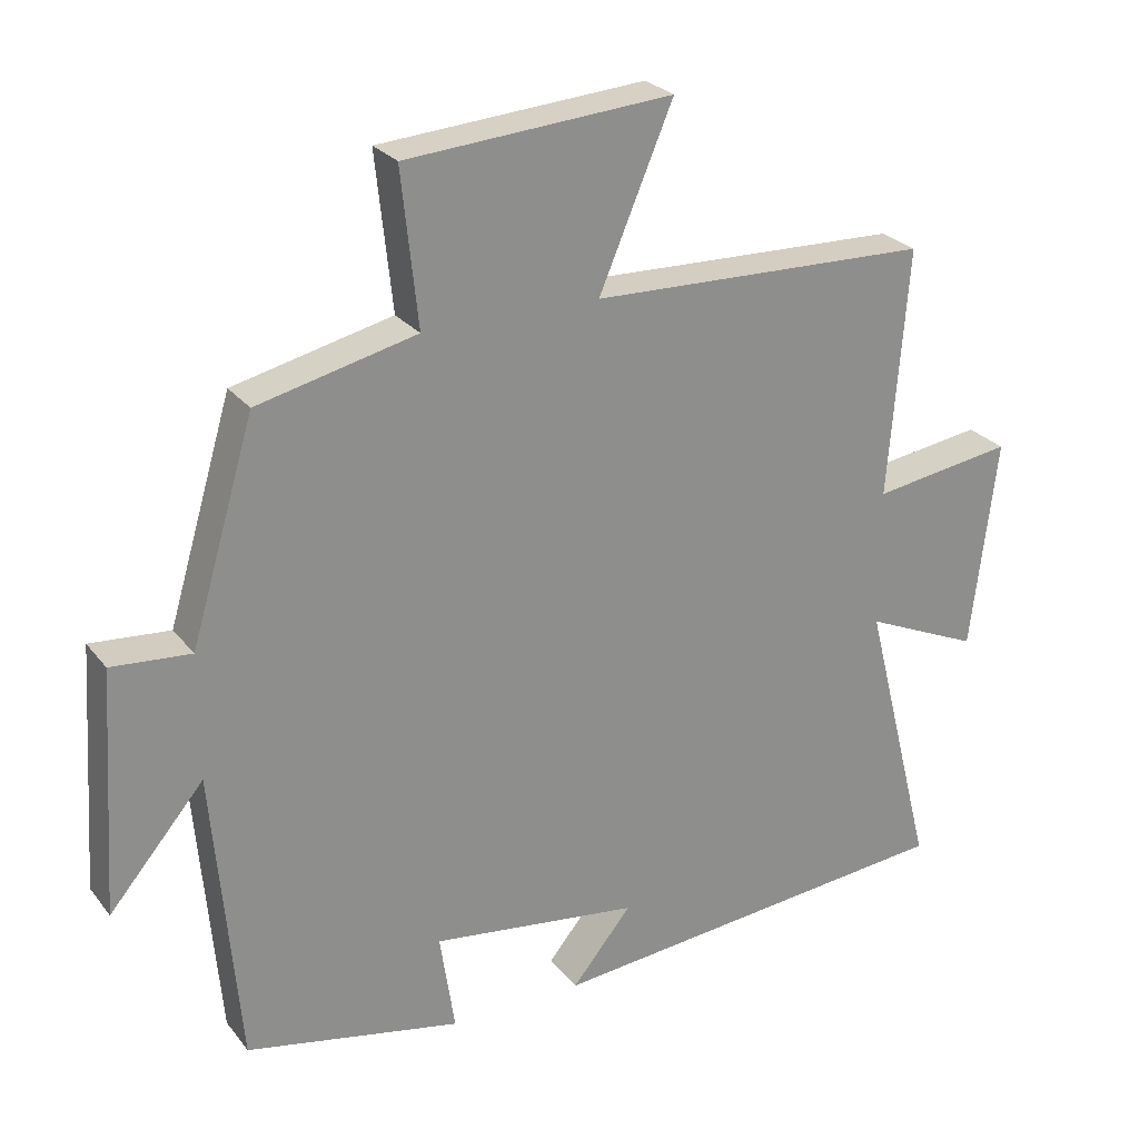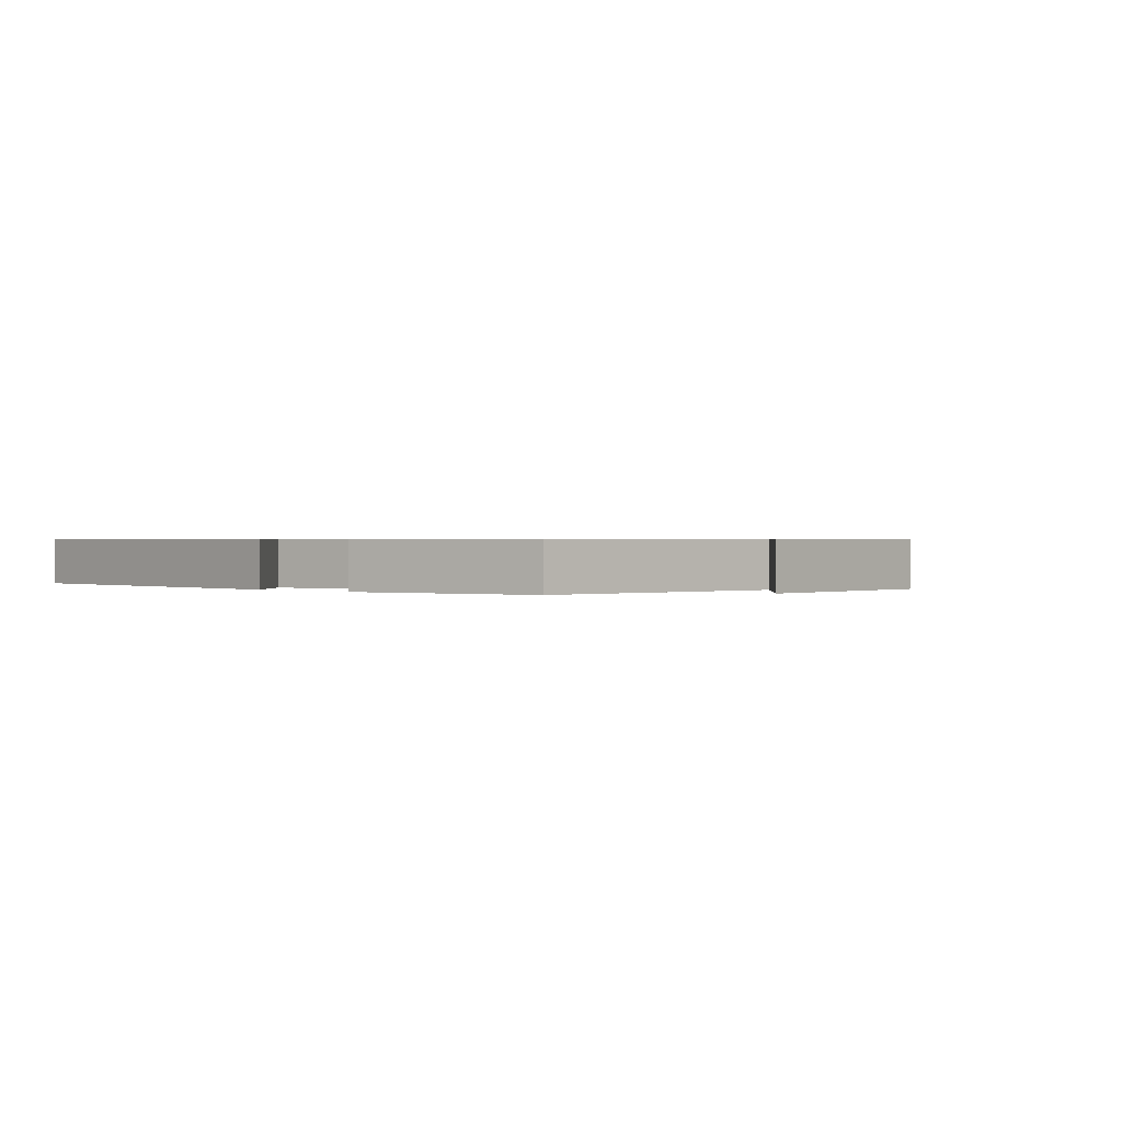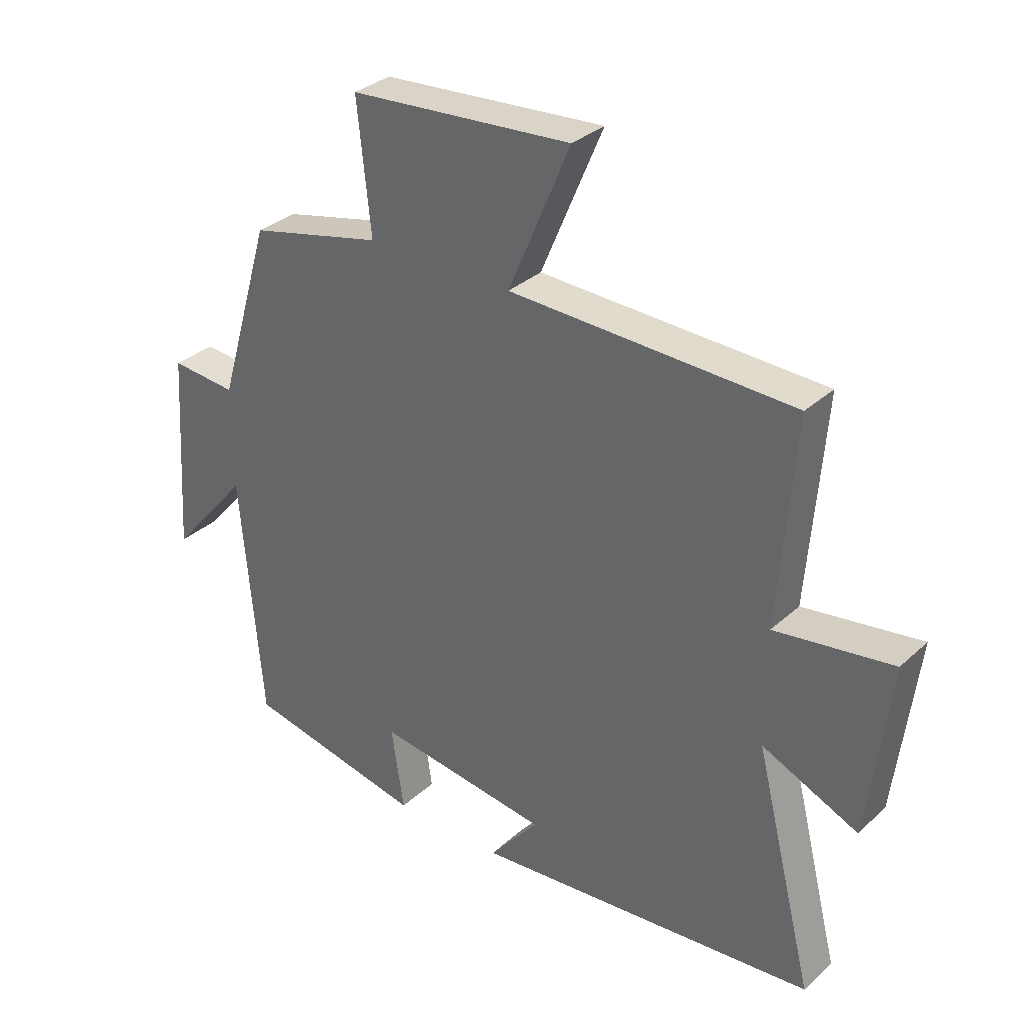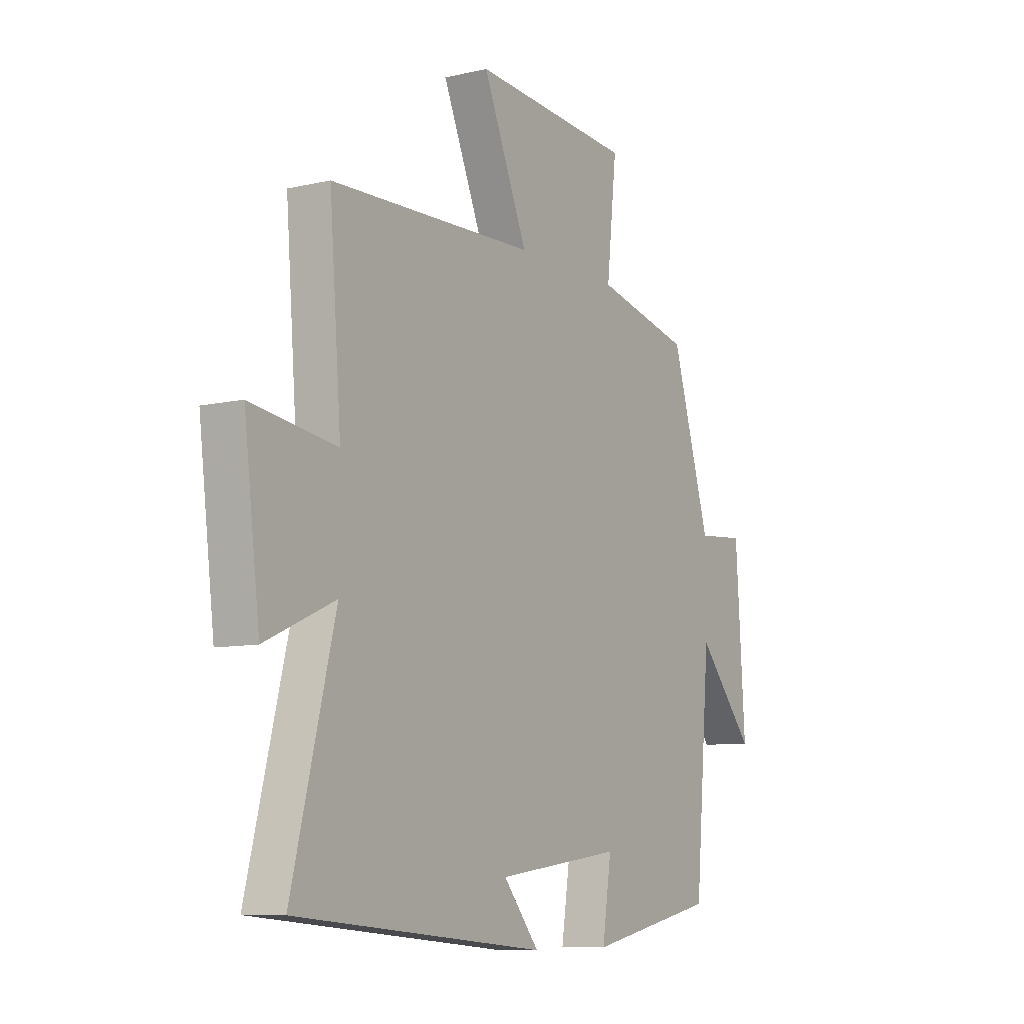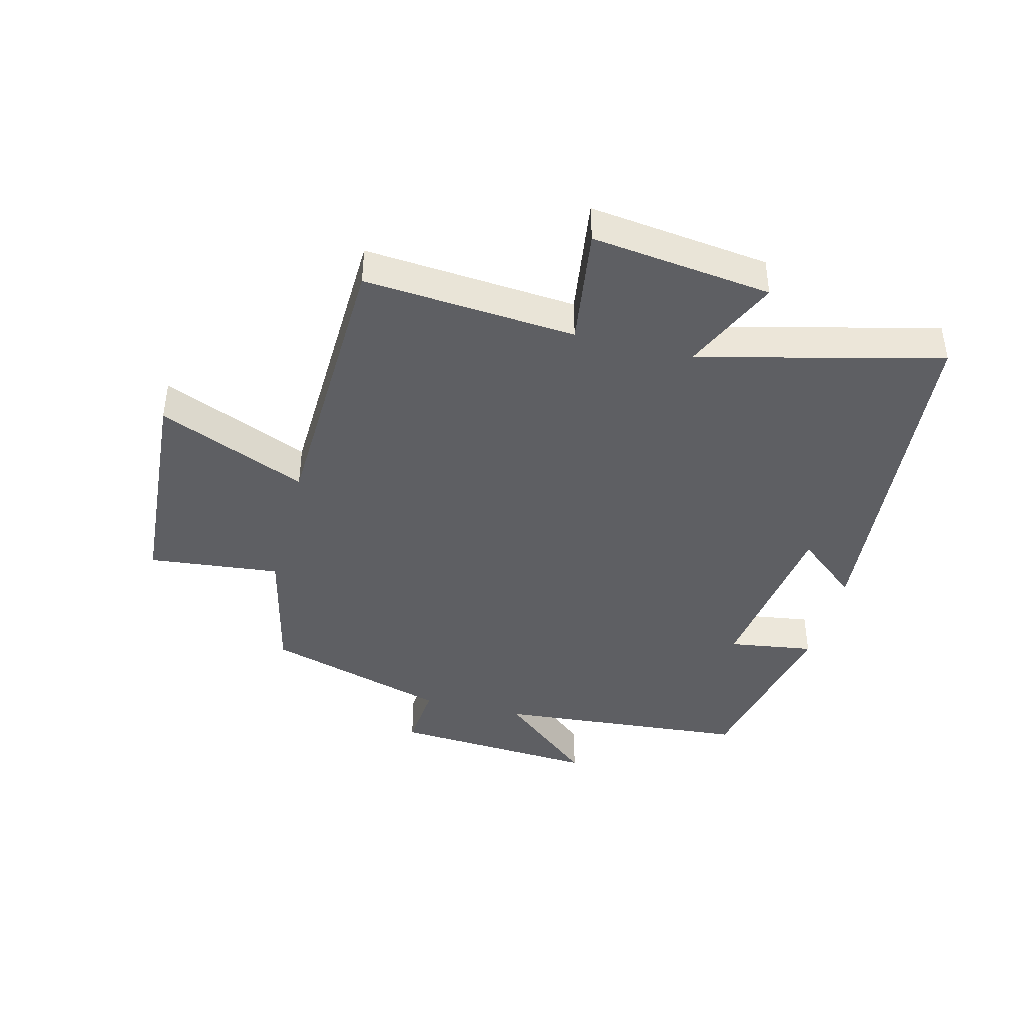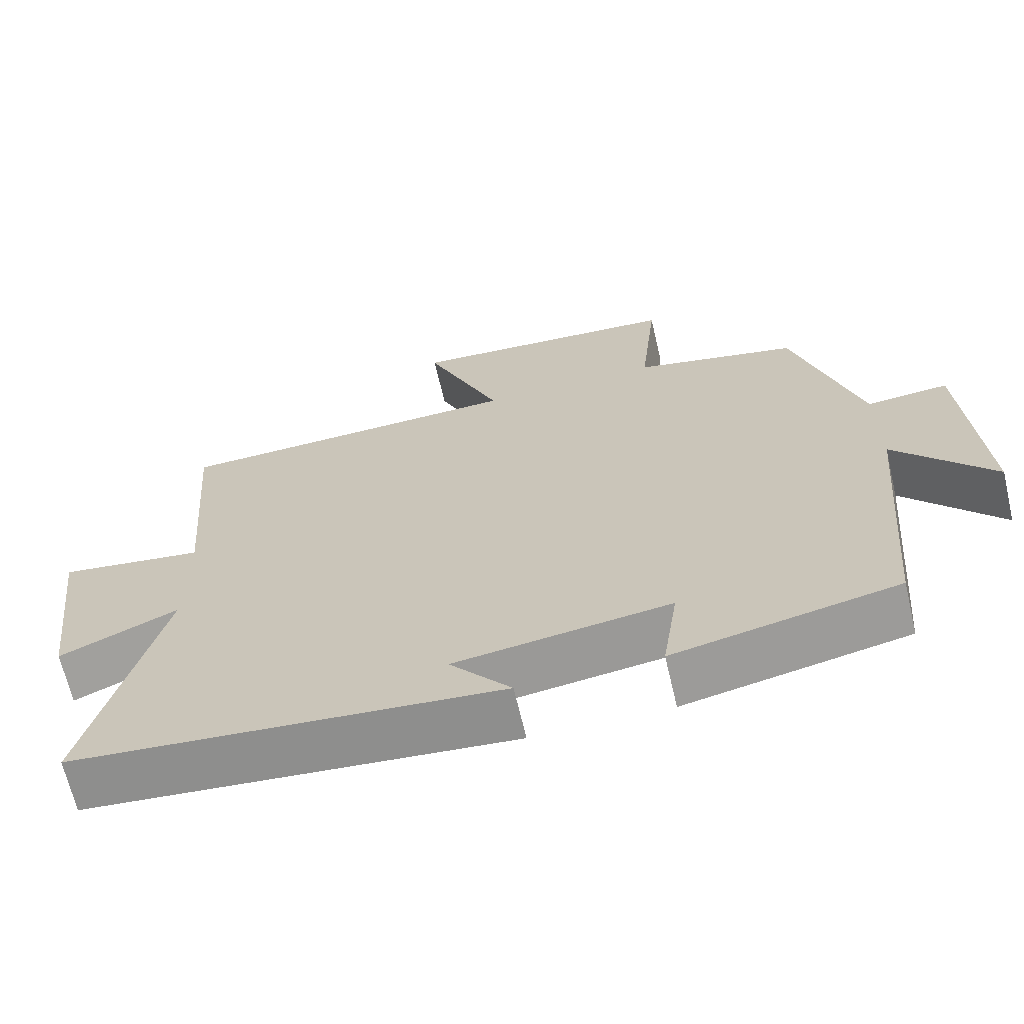
<metadata>
{"format":"obj","ext":"obj","renderer":"f3d","projection":"perspective","resolution":1024,"background":"white","views":[{"elev":25.7,"azim":-29.0,"up":"+Z"},{"elev":0.6,"azim":-136.8,"up":"+Y"},{"elev":32.5,"azim":38.9,"up":"+Z"},{"elev":-8.7,"azim":122.1,"up":"+Z"},{"elev":-41.6,"azim":75.5,"up":"+Y"},{"elev":-66.8,"azim":-166.8,"up":"+Z"}]}
</metadata>
<code>
v 0.599 0.07 -0.446
v 0.022 0.07 -0.5
v 0.105 0.07 -0.399
v -0.185 0.07 -0.361
v -0.164 0.07 -0.5
v -0.464 0.07 -0.439
v -0.5 0.07 -0.025
v -0.632 0.07 -0.18
v -0.61 0.07 0.158
v -0.5 0.07 0.149
v -0.411 0.07 0.448
v -0.19 0.07 0.5
v -0.213 0.07 0.715
v 0.157 0.07 0.743
v 0.054 0.07 0.5
v 0.527 0.07 0.486
v 0.5 0.07 0.141
v 0.696 0.07 0.17
v 0.66 0.07 -0.124
v 0.5 0.07 -0.053
v 0.599 0 -0.446
v 0.022 0 -0.5
v 0.105 0 -0.399
v -0.185 0 -0.361
v -0.164 0 -0.5
v -0.464 0 -0.439
v -0.5 0 -0.025
v -0.632 0 -0.18
v -0.61 0 0.158
v -0.5 0 0.149
v -0.411 0 0.448
v -0.19 0 0.5
v -0.213 0 0.715
v 0.157 0 0.743
v 0.054 0 0.5
v 0.527 0 0.486
v 0.5 0 0.141
v 0.696 0 0.17
v 0.66 0 -0.124
v 0.5 0 -0.053
f 17 18 19 20
f 15 16 17
f 15 17 20
f 12 13 14 15
f 10 11 12 15
f 10 15 20 1
f 7 8 9 10
f 4 5 6 7
f 3 4 7 10
f 1 2 3
f 1 3 10
f 40 39 38 37
f 37 36 35
f 40 37 35
f 35 34 33 32
f 35 32 31 30
f 21 40 35 30
f 30 29 28 27
f 27 26 25 24
f 30 27 24 23
f 23 22 21
f 30 23 21
f 1 21 22 2
f 2 22 23 3
f 3 23 24 4
f 4 24 25 5
f 5 25 26 6
f 6 26 27 7
f 7 27 28 8
f 8 28 29 9
f 9 29 30 10
f 10 30 31 11
f 11 31 32 12
f 12 32 33 13
f 13 33 34 14
f 14 34 35 15
f 15 35 36 16
f 16 36 37 17
f 17 37 38 18
f 18 38 39 19
f 19 39 40 20
f 20 40 21 1

</code>
